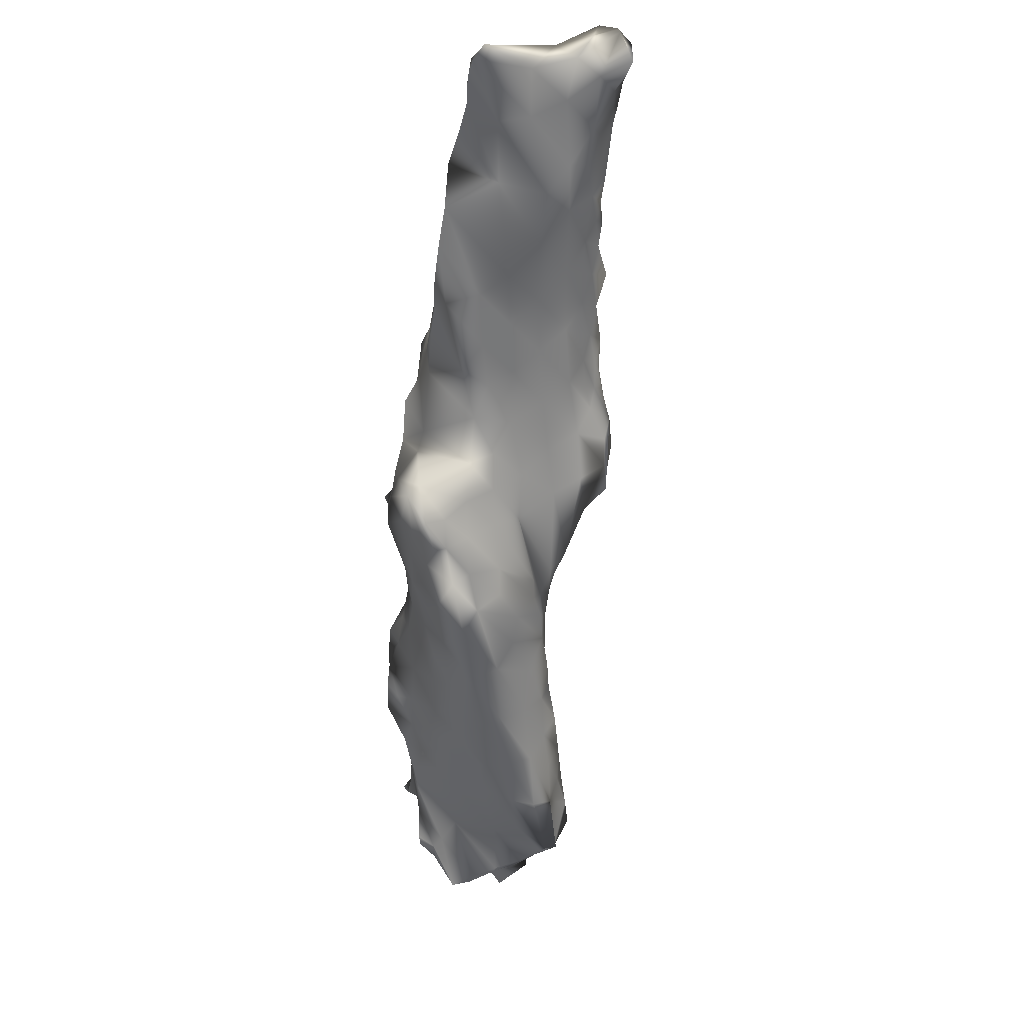
<metadata>
{"format":"obj","ext":"obj","renderer":"f3d","projection":"perspective","resolution":1024,"background":"white","views":[{"elev":-51.5,"azim":36.7,"up":"+Z"}]}
</metadata>
<code>
v 21.5 -21.73 -12.58
v 21.59 -20.84 -12.62
v 20.9 -20.12 -12.47
v 20.45 -19.3 -12.22
v 19.65 -18.45 -12.25
v 20.09 -18.64 -12.03
v 20.12 -18.41 -11.8
v 19.64 -22.55 -12.1
v 19.19 -21.71 -11.93
v 21.3 -22.75 -12.45
v 19.9 -20.29 -12.93
v 19.16 -21.07 -12.76
v 18.99 -19.29 -12.9
v 18 -19.16 -13.09
v 18.09 -18.14 -12.87
v 16.56 -15.87 -13.09
v 15.76 -16.07 -13.47
v 15.91 -14.79 -13.33
v 15.16 -14.84 -13.76
v 14.48 -14.03 -14.09
v 13.46 -11.75 -13.98
v 12.82 -10.67 -13.33
v 12.96 -10.95 -13.82
v 11.49 -9.01 -13.28
v 9.823 -7.705 -12.23
v 8.744 -5.939 -12.31
v 9.36 -6.39 -12.85
v 9.375 -6.127 -13.25
v 9.146 -5.509 -13.63
v 10.2 -6.388 -14.15
v 10.72 -7.246 -14.1
v 10.24 -6.623 -14.47
v 10.46 -7.329 -14.65
v 10.43 -8.09 -15
v 9.606 -6.818 -15.17
v 9.241 -7.302 -15.2
v 9.966 -8.489 -15.24
v 9.129 -8.957 -15.08
v 9.46 -9.752 -15.07
v 9.88 -10.71 -15.05
v 10.48 -11.47 -15.16
v 10.58 -12.3 -14.93
v 10.94 -13.15 -14.75
v 11.86 -14.42 -15.01
v 12.36 -14.9 -15.11
v 12.44 -15.56 -14.66
v 12.74 -15.6 -14.94
v 12.96 -16.41 -14.47
v 13.54 -14.81 -14.89
v 13.69 -12.36 -14.23
v 13.4 -11.95 -14.3
v 12.66 -10.6 -14.11
v 12.2 -9.749 -14.03
v 11.66 -8.947 -13.81
v 11.24 -8.108 -14.04
v 11.56 -9.129 -14.37
v 20.69 -21.94 -12.73
v 20.55 -23.84 -12.86
v 20.03 -22.28 -12.72
v 20.07 -23.4 -12.49
v 19.67 -22.92 -12.48
v 19.1 -22.46 -12.39
v 22.21 -22.33 -12.35
v 22.73 -22.46 -12.14
v 21.92 -22.75 -12.11
v 21.53 -22.6 -11.83
v 20.29 -23.58 -12.1
v 19.98 -23.3 -12.29
v 20.7 -23.64 -12.03
v 22.39 -21.73 -12.49
v 23.14 -21.59 -12.45
v 20.67 -20.48 -12.77
v 22.89 -22.46 -11.85
v 23.28 -22.25 -12.3
v 18.97 -22.14 -12.19
v 18.45 -21.99 -12.49
v 18.27 -21.69 -12.06
v 16.75 -19.98 -12.34
v 17.69 -20.69 -12.12
v 17.08 -19.73 -11.99
v 16.9 -18.72 -11.71
v 16.14 -19.24 -12.03
v 15.89 -18.94 -11.9
v 16.03 -17.31 -11.47
v 15.43 -18.66 -11.9
v 13.83 -17.3 -11.5
v 13.42 -17.08 -11.73
v 12.67 -15.88 -11.73
v 12.39 -15.66 -11.89
v 11.98 -15.84 -12.85
v 12.1 -16.02 -13.45
v 11.72 -15.68 -13.14
v 11.59 -15.51 -13.58
v 11.06 -14.15 -13.61
v 9.971 -12.63 -13.75
v 10.27 -12.47 -14.44
v 9.987 -11.56 -14.77
v 9.275 -10.59 -14.65
v 23.23 -22.26 -12.08
v 23.03 -22.06 -11.91
v 20.9 -21.71 -11.7
v 21.14 -20.43 -11.73
v 19.98 -23.25 -11.94
v 20.54 -23.19 -11.44
v 20.03 -20.33 -11.61
v 20.05 -18.71 -11.36
v 20.91 -19.41 -11.94
v 19.91 -21.89 -11.77
v 22.46 -21.32 -12.61
v 22.14 -20.88 -12.34
v 21.76 -20.35 -11.89
v 21.51 -20.46 -12.36
v 21.12 -19.9 -12.19
v 19.95 -19.48 -12.6
v 18.93 -18.2 -12.55
v 19.2 -17.54 -12.06
v 18.72 -16.69 -11.9
v 17.46 -14.7 -11.92
v 17.67 -15.1 -11.67
v 16.18 -12.65 -12.02
v 17.15 -13.93 -12.09
v 15.42 -12.46 -12.11
v 15.22 -12.31 -12.55
v 14.46 -11.89 -12.71
v 13.33 -11.21 -12.61
v 17.77 -21.24 -12.65
v 17.11 -20.61 -12.75
v 15.95 -17.23 -13.42
v 15.03 -15.79 -13.8
v 14.53 -15.12 -14.11
v 14.07 -14.47 -14.46
v 16.51 -19.55 -13.32
v 16.44 -19.91 -12.69
v 15.8 -19.02 -12.12
v 15.35 -18.71 -12.3
v 15.92 -19.27 -12.48
v 14.8 -18.28 -12.35
v 15.06 -18.45 -12.68
v 14.5 -17.99 -12.68
v 23.26 -21.78 -12.07
v 22.67 -21.28 -12.33
v 22.92 -21.58 -11.86
v 22.1 -20.63 -11.82
v 18.37 -21.52 -11.91
v 18.95 -20.41 -11.7
v 17.85 -19.96 -11.81
v 17.18 -17.14 -11.32
v 15.65 -14.47 -11.12
v 15.41 -15.32 -11.03
v 14.71 -12.43 -11.78
v 13.35 -11.39 -12.23
v 12.76 -10.91 -12.34
v 18.15 -16.53 -12.33
v 18.2 -16.22 -12.1
v 17.74 -15.85 -12.34
v 17.78 -15.41 -12
v 17.23 -19.23 -13.22
v 17.28 -18.15 -13.12
v 16.49 -18.15 -13.33
v 16.55 -17.09 -13.23
v 16.03 -19.38 -12.9
v 15.56 -18.88 -12.72
v 15.23 -16.8 -13.63
v 14.5 -16.02 -14
v 13.35 -16.46 -14.44
v 11.97 -15.07 -14.52
v 11.37 -14.21 -14.41
v 15.73 -17.94 -13.44
v 14.93 -18.17 -13.11
v 13.75 -17.6 -12.61
v 13.96 -17.12 -13.5
v 18.06 -18.66 -11.5
v 16.31 -15.39 -11.07
v 15.77 -12.82 -11.71
v 18.62 -17.14 -12.27
v 19.11 -17.84 -12.3
v 17.29 -17 -12.93
v 18.01 -16.94 -12.58
v 17.24 -15.73 -12.68
v 17.38 -15.29 -12.43
v 17.43 -14.96 -12.21
v 16.55 -13.35 -12.86
v 20.43 -18.92 -11.94
v 19.71 -17.99 -11.91
v 19.33 -17.12 -11.68
v 18.39 -16.35 -11.25
v 19.19 -17.46 -11.23
v 18.28 -16.94 -11.1
v 14.79 -18.33 -11.91
v 19.1 -18.76 -11.41
v 13.16 -15.89 -15.12
v 12.66 -14.24 -15.46
v 12.8 -15.16 -15.2
v 13.98 -15.44 -14.48
v 12.21 -15.73 -14.16
v 17.11 -14.69 -12.47
v 16.89 -13.78 -12.54
v 13.12 -16.86 -12.86
v 13.58 -16.84 -13.68
v 12.67 -16.47 -13.63
v 12.47 -16.34 -13.05
v 15 -16.94 -11.41
v 14.32 -15.03 -11
v 13.96 -16.93 -11.15
v 13.44 -15.11 -11.05
v 13.53 -16.73 -11.28
v 13.07 -14.12 -15.25
v 13.1 -15.07 -15.23
v 12.65 -13.26 -15.5
v 13.45 -15.57 -14.92
v 10.68 -13.34 -14.07
v 16 -13.57 -13.2
v 16.6 -14.53 -12.89
v 16.01 -12.49 -12.5
v 11.18 -14.26 -12.63
v 11.79 -14.93 -11.71
v 10.72 -12.72 -11.59
v 10.86 -12.33 -11.28
v 10.97 -10.89 -11.49
v 10.08 -10.5 -11.42
v 9.352 -9.669 -11.46
v 7.544 -7.693 -11.42
v 9.433 -8.831 -11.57
v 7.636 -6.803 -11.34
v 6.456 -6.029 -11.38
v 7.547 -5.021 -11.91
v 7.429 -5.105 -12.53
v 6.781 -4.59 -13.53
v 6.63 -4.385 -13.78
v 7.172 -3.83 -13.76
v 11.57 -15.67 -12.71
v 12.73 -14.33 -11.25
v 12.5 -15.44 -11.64
v 11.8 -11.92 -11.37
v 18.19 -15.75 -11.75
v 17.41 -15.78 -11.12
v 14.54 -13.93 -11.27
v 13.48 -14.13 -11.13
v 13.48 -13.46 -14.71
v 12.89 -11.94 -14.68
v 13.12 -11.33 -14.14
v 13.1 -12.96 -14.93
v 11.9 -12.84 -15.45
v 11.05 -11.37 -15.31
v 10.16 -10.07 -15.25
v 11.5 -13.74 -15.08
v 11.22 -12.73 -15.26
v 12.12 -14.12 -15.74
v 15.37 -13.82 -13.54
v 10.48 -13.32 -13.22
v 10.62 -13.29 -12.53
v 10.08 -12.76 -12.59
v 9.924 -12.19 -12.14
v 9.042 -10.45 -11.88
v 7.398 -8.485 -11.7
v 6.783 -7.541 -11.58
v 6.935 -6.82 -11.4
v 6.226 -6.751 -11.5
v 9.751 -12.64 -13.16
v 9.415 -11.71 -14.06
v 8.214 -10.88 -13.61
v 7.303 -9.431 -13.49
v 12.23 -15.02 -11.53
v 12.05 -14.19 -11.33
v 11.03 -12.92 -11.35
v 16.56 -12.98 -11.67
v 16.49 -14.61 -11.18
v 13.6 -12.15 -11.63
v 12.64 -11.98 -11.5
v 10.17 -9.795 -11.61
v 9.357 -7.669 -11.79
v 7.156 -6.042 -11.35
v 7.951 -5.193 -12.11
v 12.39 -11.47 -14.86
v 13.94 -11.98 -13.67
v 13.87 -11.56 -12.89
v 13.78 -11.59 -13.29
v 8.636 -10.08 -14.41
v 7.071 -8.699 -13.91
v 7.753 -9.203 -14.09
v 6.51 -7.997 -13.48
v 6.861 -8.687 -13.23
v 5.853 -7.257 -12.62
v 5.645 -6.444 -12.86
v 5.721 -6.093 -12.15
v 6.518 -5.313 -12.89
v 8.03 -11.09 -13.24
v 14.39 -11.96 -13.26
v 9.199 -12.11 -13.32
v 8.982 -12.22 -12.77
v 8.554 -11.71 -12.86
v 8.558 -11 -12.46
v 8.154 -11.03 -12.97
v 7.67 -10.22 -13.07
v 7.21 -9.324 -13.04
v 6.871 -8.755 -12.82
v 8.45 -11.54 -13.2
v 7.704 -10.66 -13.52
v 10.34 -11.7 -11.66
v 14.6 -12.08 -12.25
v 13.91 -11.64 -12.43
v 13.85 -11.84 -12.01
v 11.91 -11.14 -11.68
v 12.88 -11.42 -11.9
v 11.1 -10.04 -11.9
v 10.94 -9.17 -12.34
v 11.55 -9.894 -12.29
v 9.487 -11.38 -12.05
v 11.97 -10.28 -14.62
v 11.25 -9.463 -14.88
v 11.72 -11.22 -15.18
v 10.78 -9.794 -15.21
v 13.33 -11.16 -13.08
v 13.39 -11.34 -13.54
v 8.261 -9.413 -14.4
v 8.695 -10.85 -14.02
v 12.76 -10.68 -12.81
v 12.14 -10.24 -12.53
v 7.761 -9.547 -12.08
v 7.887 -10.38 -12.57
v 7.142 -8.795 -12.11
v 6.096 -7.322 -11.72
v 5.553 -6.703 -11.61
v 5.737 -6.061 -11.44
v 5.02 -6.206 -11.44
v 7.31 -9.373 -12.57
v 6.636 -8.341 -12.36
v 6.678 -8.056 -11.89
v 6.159 -7.695 -12.01
v 5.842 -7.34 -11.86
v 5.195 -6.72 -12.08
v 12.06 -10.6 -12.08
v 10.96 -8.231 -14.56
v 9.466 -8.767 -15.21
v 8.793 -9.305 -14.79
v 7.957 -8.269 -14.53
v 8.758 -7.926 -15.01
v 7.95 -6.353 -14.78
v 8.674 -6.393 -15.05
v 8.853 -5.291 -15.17
v 9.132 -5.185 -15.2
v 12.29 -9.982 -13.65
v 10.29 -6.853 -13.82
v 8.097 -10.1 -13.97
v 10.83 -8.153 -13.2
v 10.94 -8.649 -12.81
v 10.47 -7.911 -12.9
v 10.37 -8.237 -12.48
v 9.912 -7.257 -12.73
v 11.54 -9.48 -12.7
v 12.18 -9.999 -13.05
v 5.634 -7.163 -11.91
v 5.826 -7.392 -12.03
v 6.048 -7.624 -12.33
v 5.612 -7.109 -12.17
v 5.546 -6.786 -12.47
v 10.16 -8.777 -11.97
v 6.892 -8.58 -13.61
v 6.169 -7.369 -13.84
v 5.966 -7.271 -13
v 6.664 -8.021 -13.83
v 7.03 -6.86 -14.41
v 6.99 -5.022 -14.66
v 7.389 -4.636 -14.46
v 7.452 -4.372 -13.53
v 8.024 -4.769 -13.31
v 8.469 -5.513 -12.66
v 8.306 -5.469 -12.28
v 7.736 -5.997 -11.41
v 5.702 -6.765 -14.09
v 5.843 -6.85 -13.71
v 5.895 -6.363 -14.25
v 6.279 -6.484 -14.29
v 5.649 -5.176 -14.67
v 6.271 -5.111 -14.64
v 5.991 -4.871 -14.5
v 5.466 -6.412 -13.97
v 5.687 -6.057 -14.27
v 9.371 -6.603 -12.25
v 5.859 -6.967 -13.24
v 6.285 -5.145 -13.65
v 9.77 -6.388 -13.54
v 6.347 -7.92 -12.9
v 5.669 -7.085 -11.76
v 5.403 -6.894 -11.85
v 9.826 -5.702 -14.36
v 9.848 -6.423 -14.88
v 8.473 -4.988 -14.83
v 9.745 -5.87 -14.01
v 9.445 -5.074 -14.33
v 8.619 -4.584 -14.5
v 8.475 -5.021 -13.48
v 8.865 -5.677 -13.08
v 5.968 -5.666 -14.01
v 8.364 -5.2 -13.07
v 5.902 -6.19 -13.5
v 5.735 -6.9 -12.86
v 8.086 -5.056 -12.82
v 5.083 -6.474 -11.78
v 4.973 -6.664 -11.7
v 5.279 -6.426 -11.97
v 9.039 -5.109 -14.97
v 8.059 -4.621 -14.44
v 7.706 -4.909 -14.72
v 6.402 -4.047 -14.18
v 6.646 -4.687 -14.36
v 5.742 -5.626 -14.3
v 8.13 -5.286 -12.46
v 6.534 -5.589 -12.04
f 74 63 70
f 70 63 1
f 70 1 2
f 2 1 72
f 2 72 3
f 3 72 114
f 3 114 4
f 4 114 5
f 4 5 6
f 6 5 184
f 6 184 7
f 7 184 187
f 7 187 106
f 106 187 190
f 106 190 105
f 105 190 145
f 105 145 108
f 108 145 9
f 108 9 8
f 8 9 75
f 8 75 61
f 61 75 62
f 1 63 10
f 10 63 65
f 10 65 69
f 10 58 57
f 57 58 59
f 57 59 11
f 11 59 12
f 11 12 13
f 13 12 14
f 13 14 15
f 15 14 158
f 15 158 177
f 177 158 160
f 177 160 16
f 16 160 17
f 16 17 18
f 18 17 19
f 18 19 249
f 249 19 20
f 249 20 275
f 275 20 21
f 275 21 314
f 314 21 23
f 314 23 22
f 22 23 342
f 22 342 351
f 351 342 24
f 351 24 350
f 350 24 346
f 350 346 306
f 306 346 348
f 306 348 357
f 357 348 25
f 357 25 271
f 271 25 379
f 271 379 26
f 26 379 27
f 26 27 393
f 393 27 28
f 393 28 29
f 29 28 382
f 29 382 389
f 389 382 343
f 389 343 30
f 30 343 31
f 30 31 32
f 32 31 33
f 32 33 387
f 387 33 34
f 387 34 35
f 35 34 37
f 35 37 36
f 36 37 334
f 36 334 337
f 337 334 38
f 337 38 335
f 335 38 39
f 335 39 98
f 98 39 40
f 98 40 97
f 97 40 41
f 97 41 42
f 42 41 247
f 42 247 43
f 43 247 246
f 43 246 167
f 167 246 44
f 167 44 166
f 166 44 45
f 166 45 46
f 46 45 47
f 46 47 48
f 48 47 191
f 48 191 165
f 165 191 210
f 165 210 194
f 194 210 49
f 194 49 131
f 131 49 239
f 131 239 50
f 50 239 51
f 50 51 21
f 21 51 241
f 21 241 23
f 23 241 52
f 23 52 342
f 342 52 53
f 342 53 54
f 54 53 56
f 54 56 55
f 55 56 333
f 55 333 31
f 31 333 33
f 10 57 1
f 1 57 72
f 58 60 59
f 59 60 61
f 59 61 12
f 12 61 62
f 12 62 76
f 74 64 63
f 63 64 65
f 74 99 64
f 64 99 73
f 64 73 65
f 65 73 66
f 65 66 69
f 69 66 104
f 69 104 67
f 67 104 103
f 67 103 68
f 68 103 8
f 68 8 61
f 58 10 69
f 67 68 60
f 60 68 61
f 67 60 69
f 69 60 58
f 71 70 109
f 109 70 2
f 74 70 71
f 57 11 72
f 72 11 114
f 76 126 12
f 12 126 14
f 99 140 100
f 100 140 142
f 100 142 73
f 73 142 66
f 140 99 71
f 71 99 74
f 62 75 76
f 76 75 77
f 76 77 126
f 126 77 79
f 126 79 78
f 78 79 80
f 78 80 82
f 82 80 81
f 82 81 83
f 83 81 84
f 83 84 85
f 85 84 202
f 85 202 189
f 189 202 204
f 189 204 86
f 86 204 206
f 86 206 87
f 87 206 88
f 87 88 198
f 198 88 89
f 198 89 201
f 201 89 90
f 201 90 91
f 91 90 92
f 91 92 93
f 93 92 215
f 93 215 94
f 94 215 250
f 94 250 211
f 211 250 95
f 211 95 96
f 96 95 260
f 96 260 97
f 97 260 98
f 99 100 73
f 104 66 101
f 101 66 143
f 101 143 102
f 102 143 111
f 102 111 107
f 103 104 108
f 108 104 101
f 108 101 105
f 105 101 102
f 105 102 106
f 106 102 107
f 106 107 183
f 183 107 4
f 183 4 6
f 8 103 108
f 71 109 141
f 141 109 110
f 141 110 143
f 143 110 111
f 109 2 110
f 110 2 112
f 110 112 111
f 111 112 113
f 111 113 107
f 107 113 4
f 2 3 112
f 112 3 113
f 11 13 114
f 114 13 115
f 114 115 5
f 5 115 176
f 5 176 116
f 116 176 175
f 116 175 117
f 117 175 154
f 117 154 235
f 235 154 156
f 235 156 119
f 119 156 118
f 119 118 266
f 266 118 121
f 266 121 120
f 120 121 214
f 120 214 122
f 122 214 123
f 122 123 300
f 300 123 124
f 300 124 301
f 301 124 276
f 301 276 125
f 125 276 313
f 125 313 317
f 317 313 22
f 317 22 351
f 126 127 157
f 157 127 132
f 157 132 159
f 159 132 168
f 159 168 128
f 128 168 163
f 128 163 17
f 17 163 129
f 17 129 19
f 19 129 130
f 19 130 20
f 20 130 131
f 20 131 50
f 126 157 14
f 14 157 158
f 132 127 133
f 133 127 78
f 133 78 136
f 136 78 134
f 136 134 135
f 135 134 85
f 135 85 189
f 132 133 161
f 161 133 136
f 161 136 162
f 162 136 135
f 162 135 138
f 138 135 137
f 138 137 139
f 139 137 86
f 139 86 87
f 71 141 140
f 140 141 142
f 142 141 143
f 77 75 144
f 144 75 9
f 144 9 145
f 77 144 79
f 79 144 146
f 79 146 80
f 80 146 81
f 126 78 127
f 142 143 66
f 144 145 146
f 146 145 172
f 146 172 81
f 81 172 147
f 81 147 84
f 84 147 173
f 84 173 149
f 149 173 148
f 149 148 237
f 237 148 150
f 237 150 268
f 268 150 302
f 268 302 304
f 304 302 151
f 304 151 152
f 152 151 125
f 152 125 317
f 113 3 4
f 13 15 115
f 115 15 178
f 115 178 175
f 175 178 153
f 175 153 154
f 154 153 155
f 154 155 156
f 156 155 181
f 156 181 118
f 118 181 121
f 157 159 158
f 158 159 160
f 161 162 168
f 168 162 169
f 168 169 163
f 163 169 171
f 163 171 164
f 164 171 199
f 164 199 165
f 165 199 200
f 165 200 48
f 48 200 91
f 48 91 195
f 195 91 93
f 195 93 166
f 166 93 167
f 161 168 132
f 162 138 169
f 169 138 139
f 169 139 171
f 171 139 170
f 171 170 198
f 198 170 87
f 78 82 134
f 134 82 83
f 134 83 85
f 145 190 172
f 172 190 188
f 172 188 147
f 147 188 236
f 147 236 173
f 173 236 267
f 173 267 148
f 148 267 174
f 148 174 150
f 150 174 122
f 150 122 300
f 175 176 115
f 15 177 178
f 178 177 179
f 178 179 155
f 155 179 180
f 155 180 181
f 181 180 196
f 181 196 121
f 121 196 197
f 121 197 214
f 214 197 182
f 159 128 160
f 160 128 17
f 6 7 183
f 183 7 106
f 5 116 184
f 184 116 185
f 184 185 187
f 187 185 186
f 187 186 188
f 188 186 236
f 135 189 137
f 137 189 86
f 139 87 170
f 190 187 188
f 210 191 208
f 208 191 193
f 208 193 192
f 192 193 45
f 192 45 248
f 248 45 44
f 248 44 246
f 191 47 193
f 193 47 45
f 129 164 130
f 130 164 194
f 130 194 131
f 194 164 165
f 48 195 46
f 46 195 166
f 155 153 178
f 177 16 179
f 179 16 213
f 179 213 196
f 196 213 197
f 129 163 164
f 171 198 199
f 199 198 201
f 199 201 200
f 200 201 91
f 116 117 185
f 185 117 186
f 84 149 202
f 202 149 203
f 202 203 204
f 204 203 205
f 204 205 206
f 206 205 88
f 49 208 207
f 207 208 192
f 207 192 209
f 209 192 243
f 209 243 311
f 311 243 244
f 311 244 312
f 312 244 245
f 312 245 37
f 37 245 334
f 210 208 49
f 93 94 167
f 167 94 211
f 167 211 43
f 43 211 96
f 43 96 42
f 42 96 97
f 196 180 179
f 16 18 213
f 213 18 212
f 213 212 182
f 182 212 123
f 182 123 214
f 92 90 231
f 231 90 216
f 231 216 215
f 215 216 265
f 215 265 217
f 217 265 218
f 217 218 299
f 299 218 219
f 299 219 220
f 220 219 270
f 220 270 221
f 221 270 223
f 221 223 222
f 222 223 224
f 222 224 257
f 257 224 272
f 257 272 225
f 225 272 226
f 225 226 409
f 409 226 227
f 409 227 286
f 286 227 365
f 286 365 228
f 228 365 230
f 228 230 229
f 229 230 405
f 229 405 381
f 92 231 215
f 89 88 233
f 233 88 205
f 233 205 232
f 232 205 238
f 232 238 269
f 269 238 268
f 269 268 304
f 89 233 263
f 263 233 232
f 263 232 264
f 264 232 234
f 264 234 265
f 265 234 218
f 89 263 90
f 90 263 216
f 117 235 186
f 186 235 119
f 186 119 236
f 236 119 267
f 149 237 203
f 203 237 238
f 203 238 205
f 49 207 239
f 239 207 242
f 239 242 51
f 51 242 240
f 51 240 241
f 241 240 52
f 207 209 242
f 242 209 240
f 192 248 243
f 243 248 247
f 243 247 244
f 244 247 41
f 244 41 245
f 245 41 40
f 245 40 39
f 246 247 248
f 50 21 20
f 213 182 197
f 18 249 212
f 212 249 288
f 212 288 123
f 123 288 124
f 250 215 251
f 251 215 217
f 251 217 252
f 252 217 253
f 252 253 290
f 290 253 308
f 290 308 292
f 292 308 254
f 292 254 319
f 319 254 221
f 319 221 255
f 255 221 222
f 255 222 256
f 256 222 257
f 256 257 258
f 258 257 225
f 258 225 324
f 250 259 95
f 95 259 289
f 95 289 260
f 260 289 297
f 260 297 316
f 316 297 261
f 316 261 344
f 344 261 298
f 344 298 262
f 259 250 252
f 252 250 251
f 252 290 259
f 259 290 289
f 263 264 216
f 216 264 265
f 119 266 267
f 267 266 174
f 238 237 268
f 232 269 234
f 234 269 303
f 234 303 219
f 219 303 305
f 219 305 270
f 270 305 357
f 270 357 223
f 223 357 271
f 223 271 224
f 224 271 369
f 224 369 272
f 272 369 273
f 272 273 226
f 226 273 227
f 209 274 240
f 240 274 52
f 209 311 274
f 274 311 309
f 274 309 52
f 52 309 53
f 249 275 288
f 288 275 277
f 288 277 276
f 276 277 313
f 275 314 277
f 277 314 313
f 260 316 98
f 98 316 278
f 98 278 335
f 335 278 315
f 335 315 336
f 336 315 280
f 336 280 279
f 279 280 262
f 279 262 358
f 358 262 282
f 358 282 281
f 281 282 383
f 281 383 360
f 360 383 283
f 360 283 397
f 397 283 356
f 397 356 284
f 284 356 285
f 284 285 286
f 286 285 409
f 297 287 261
f 261 287 298
f 124 288 276
f 289 290 291
f 291 290 292
f 291 292 293
f 293 292 320
f 293 320 294
f 294 320 326
f 294 326 295
f 295 326 296
f 295 296 282
f 282 296 383
f 289 291 297
f 297 291 293
f 297 293 287
f 287 293 294
f 287 294 298
f 298 294 262
f 217 299 253
f 253 299 308
f 266 120 174
f 174 120 122
f 300 301 302
f 302 301 151
f 300 302 150
f 269 304 303
f 303 304 332
f 303 332 305
f 305 332 307
f 305 307 306
f 306 307 350
f 218 234 219
f 299 220 308
f 308 220 254
f 309 311 310
f 310 311 312
f 310 312 34
f 34 312 37
f 313 314 22
f 315 278 344
f 344 278 316
f 294 295 262
f 262 295 282
f 125 151 301
f 351 318 317
f 317 318 152
f 292 319 320
f 320 319 326
f 326 319 321
f 321 319 255
f 321 255 328
f 328 255 256
f 328 256 322
f 322 256 258
f 322 258 323
f 323 258 324
f 323 324 325
f 326 327 296
f 296 327 383
f 326 321 327
f 327 321 328
f 327 328 329
f 329 328 322
f 329 322 330
f 330 322 384
f 330 384 352
f 352 384 385
f 352 385 355
f 355 385 331
f 355 331 356
f 152 318 332
f 332 318 307
f 152 332 304
f 254 220 221
f 309 310 56
f 56 310 333
f 310 34 333
f 333 34 33
f 38 334 39
f 39 334 245
f 309 56 53
f 335 336 337
f 337 336 338
f 337 338 339
f 339 338 388
f 339 388 340
f 340 388 402
f 340 402 341
f 342 54 24
f 24 54 55
f 24 55 345
f 345 55 31
f 345 31 343
f 315 344 280
f 280 344 262
f 24 345 346
f 346 345 347
f 346 347 348
f 348 347 349
f 348 349 25
f 25 349 379
f 307 318 350
f 350 318 351
f 329 354 327
f 327 354 383
f 329 330 353
f 353 330 352
f 353 352 355
f 329 353 354
f 354 353 355
f 354 355 283
f 283 355 356
f 306 357 305
f 337 339 36
f 36 339 340
f 36 340 35
f 35 340 341
f 35 341 387
f 362 279 361
f 361 279 358
f 361 358 281
f 279 362 336
f 336 362 338
f 373 361 359
f 359 361 281
f 359 281 380
f 380 281 360
f 380 360 397
f 361 373 362
f 362 373 375
f 362 375 363
f 363 375 406
f 363 406 364
f 364 406 365
f 364 365 403
f 403 365 366
f 403 366 392
f 392 366 395
f 392 395 393
f 393 395 367
f 393 367 26
f 26 367 368
f 26 368 369
f 369 368 273
f 372 359 370
f 370 359 371
f 370 371 377
f 359 372 373
f 373 372 374
f 373 374 375
f 375 374 376
f 375 376 406
f 372 370 378
f 378 370 377
f 378 377 407
f 343 382 349
f 349 382 27
f 349 27 379
f 359 380 371
f 371 380 396
f 371 396 394
f 394 396 381
f 394 381 406
f 406 381 405
f 345 343 347
f 347 343 349
f 382 28 27
f 354 283 383
f 322 323 384
f 384 323 385
f 30 32 386
f 386 32 387
f 386 387 402
f 402 387 341
f 388 338 404
f 404 338 363
f 404 363 364
f 362 363 338
f 374 372 378
f 378 407 374
f 374 407 376
f 30 386 389
f 389 386 390
f 389 390 29
f 29 390 391
f 29 391 392
f 392 391 403
f 29 392 393
f 371 394 377
f 377 394 407
f 366 398 395
f 395 398 367
f 380 284 396
f 396 284 381
f 397 284 380
f 368 367 408
f 408 367 398
f 408 398 227
f 227 398 365
f 331 385 400
f 400 385 323
f 400 323 325
f 331 400 399
f 399 400 325
f 399 325 401
f 401 325 285
f 401 285 356
f 26 369 271
f 386 402 390
f 390 402 391
f 402 388 391
f 391 388 403
f 388 404 403
f 403 404 364
f 405 230 406
f 406 230 365
f 406 376 394
f 394 376 407
f 366 365 398
f 286 228 381
f 381 228 229
f 286 381 284
f 368 408 273
f 273 408 227
f 356 331 401
f 401 331 399
f 225 409 324
f 324 409 285
f 324 285 325

</code>
